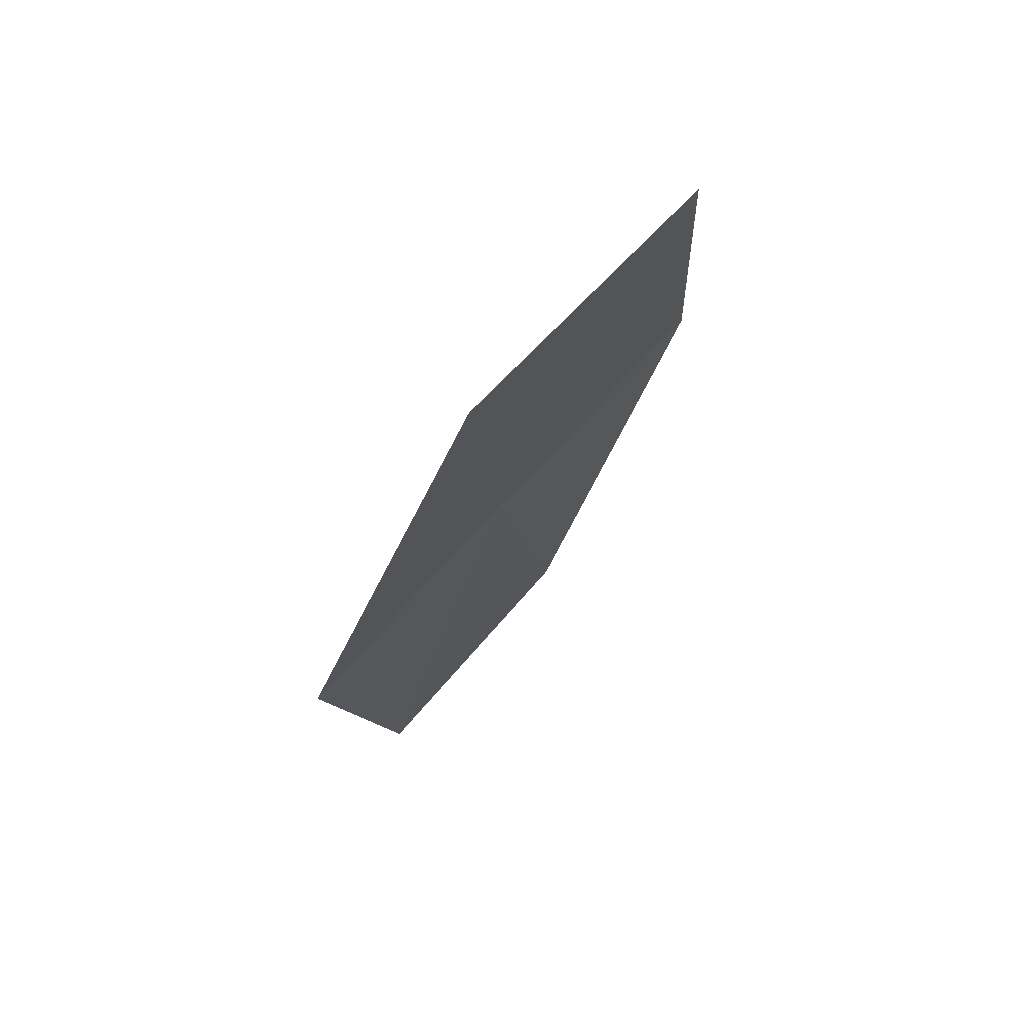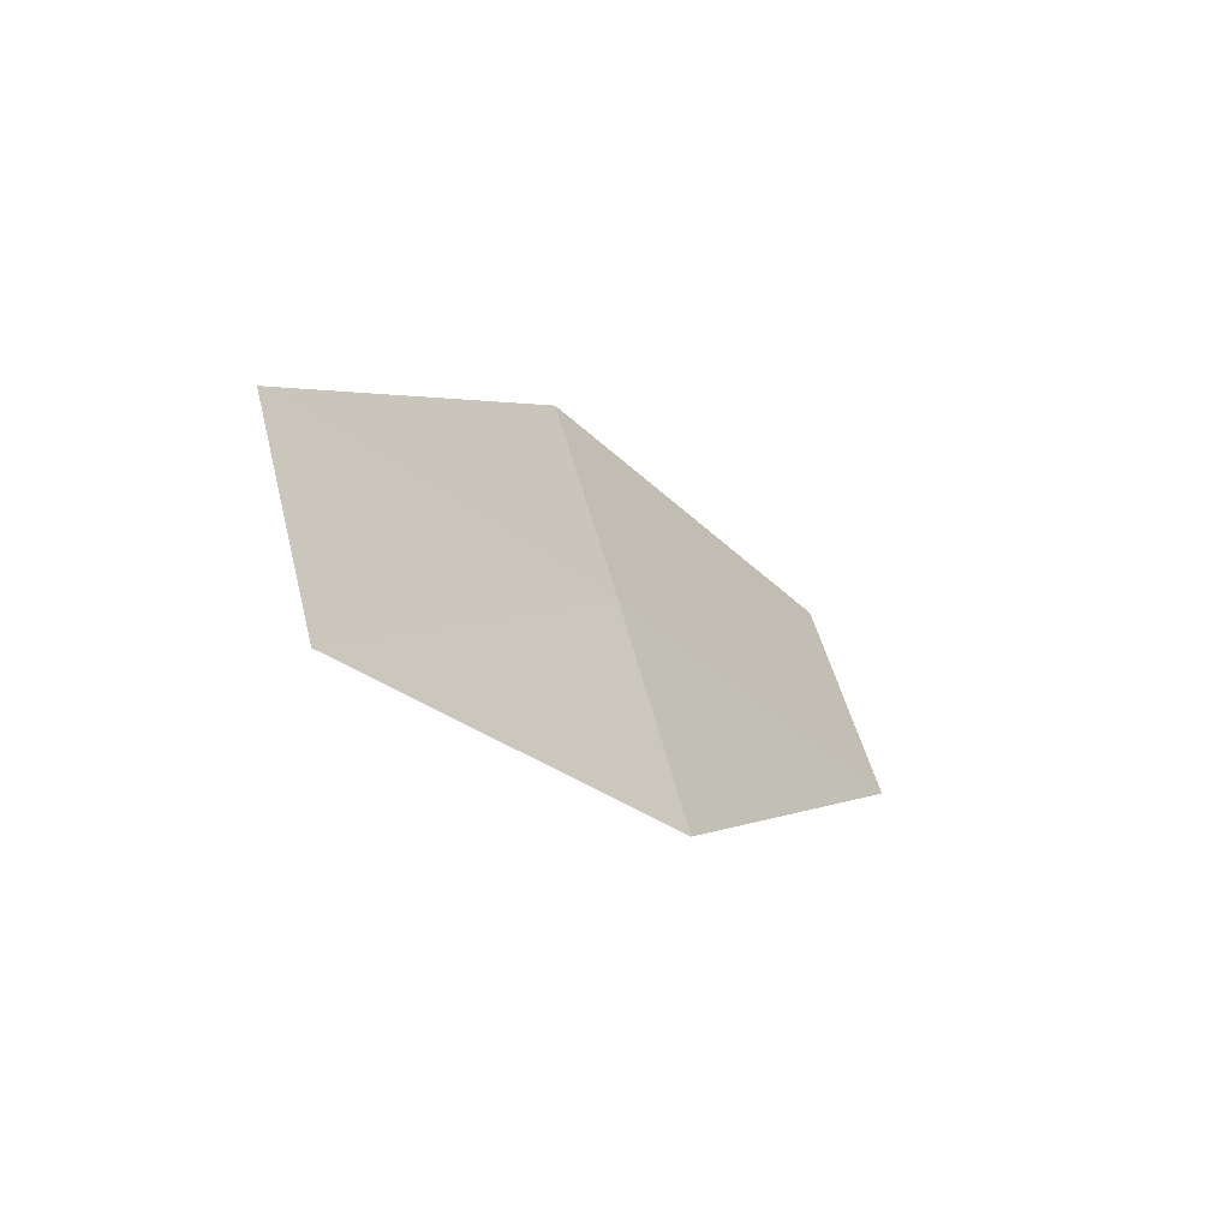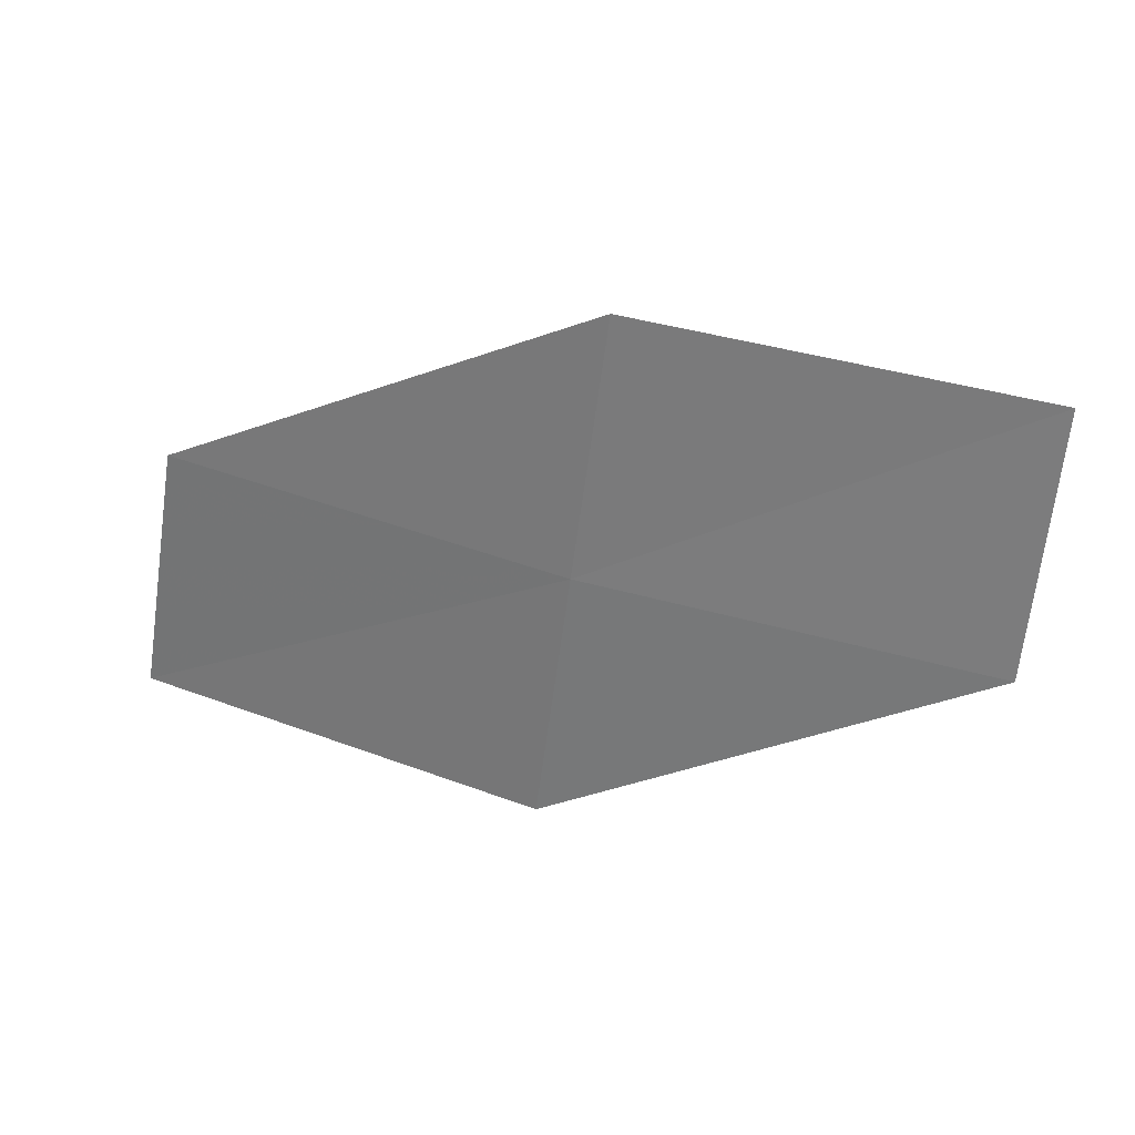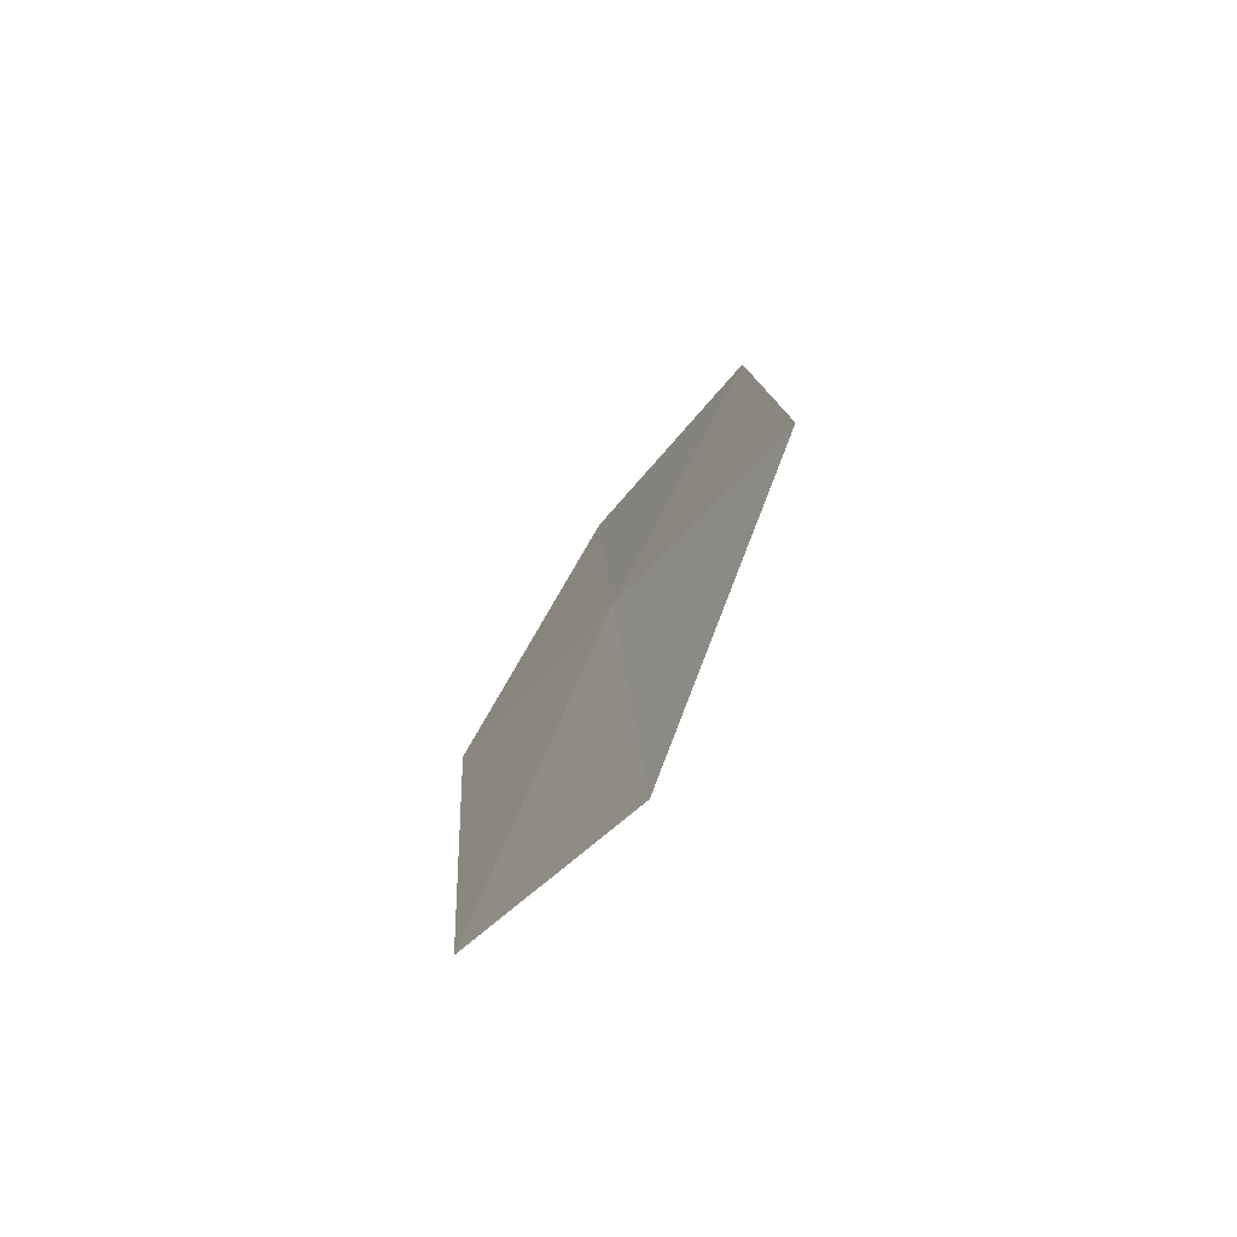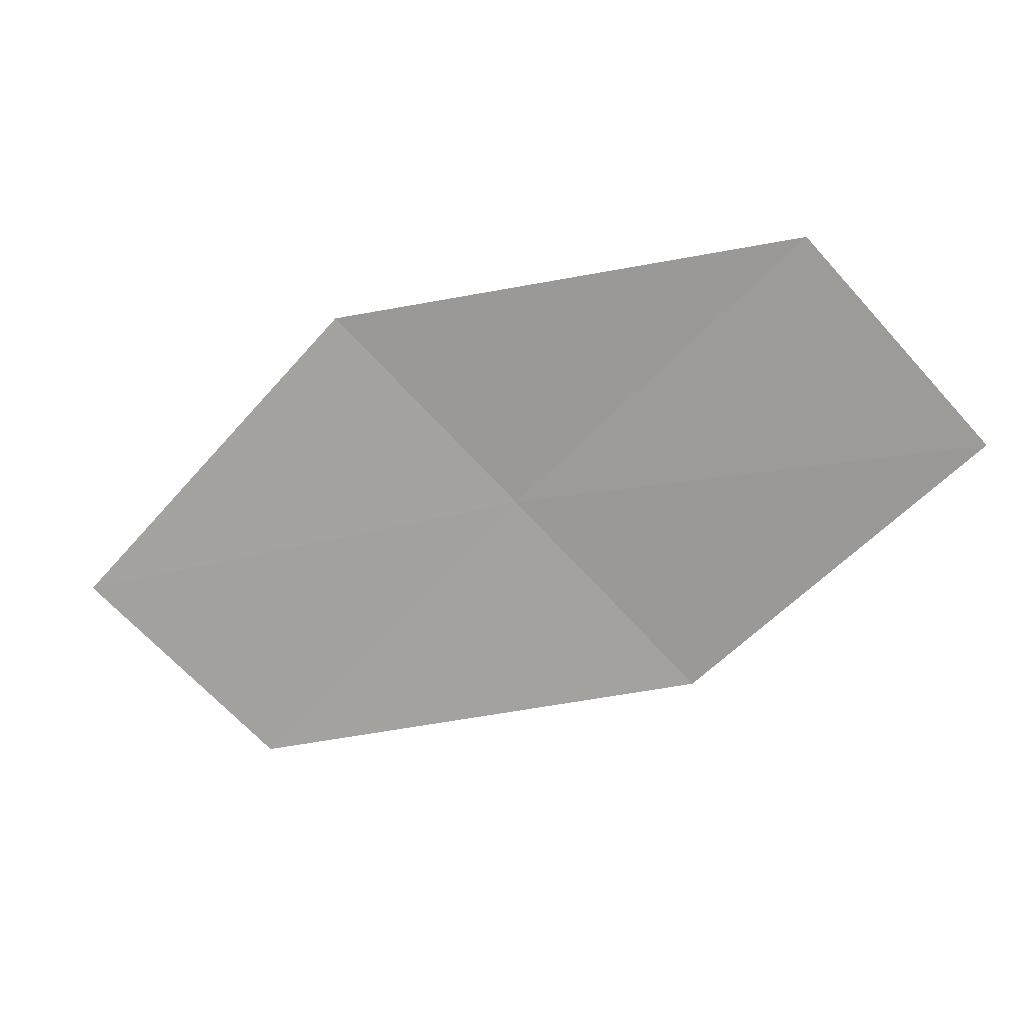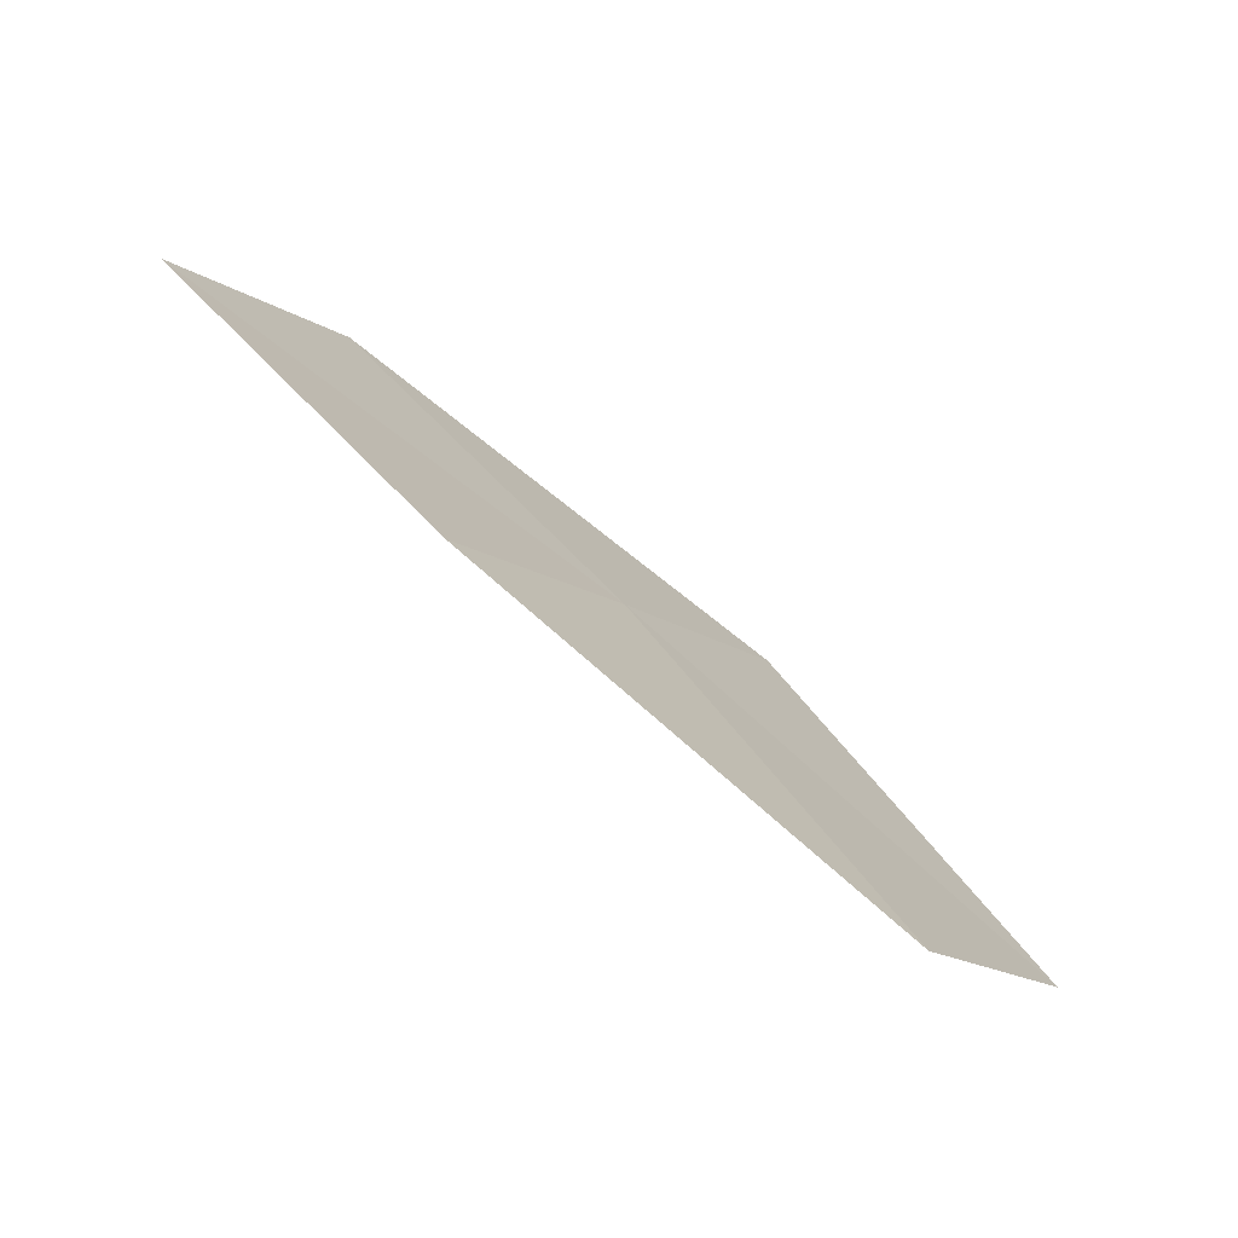
<metadata>
{"format":"obj","ext":"obj","renderer":"f3d","projection":"perspective","resolution":1024,"background":"white","views":[{"elev":-5.2,"azim":-112.9,"up":"+Z"},{"elev":4.4,"azim":-36.1,"up":"+Y"},{"elev":74.6,"azim":168.7,"up":"+Z"},{"elev":10.5,"azim":116.3,"up":"+Y"},{"elev":-22.3,"azim":-134.0,"up":"+Y"},{"elev":44.4,"azim":25.0,"up":"+Z"}]}
</metadata>
<code>
v 9.564 23.89 20.3
v 9.84 24.58 19.51
v 11.29 23.71 19.33
v 8.085 24.62 20.45
v 9.284 23.19 21.07
v 10.98 23.06 20.13
v 7.844 23.88 21.22
f 1 3 2
f 1 2 4
f 1 5 6
f 1 6 3
f 1 7 5
f 1 4 7

</code>
